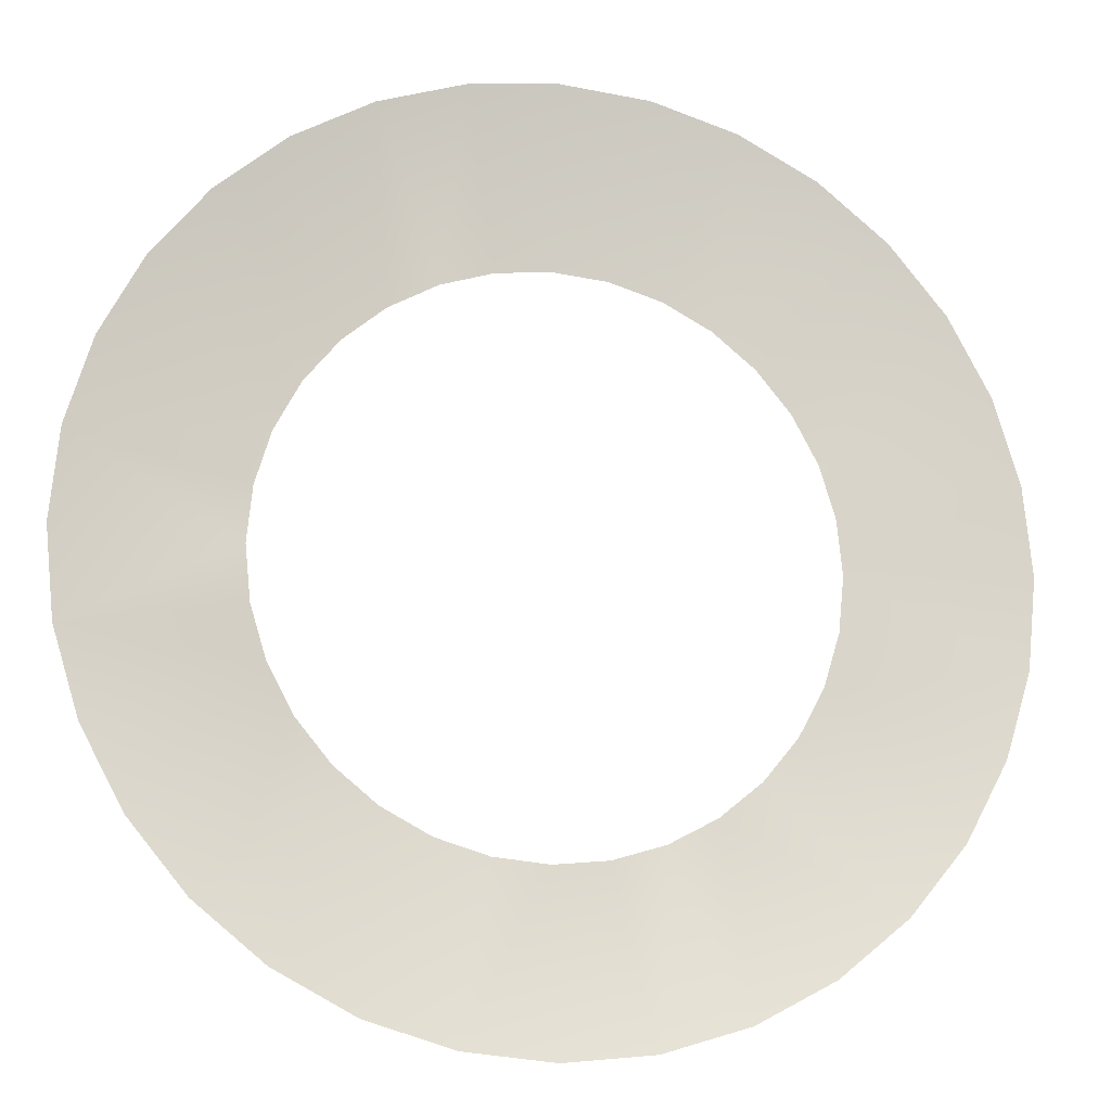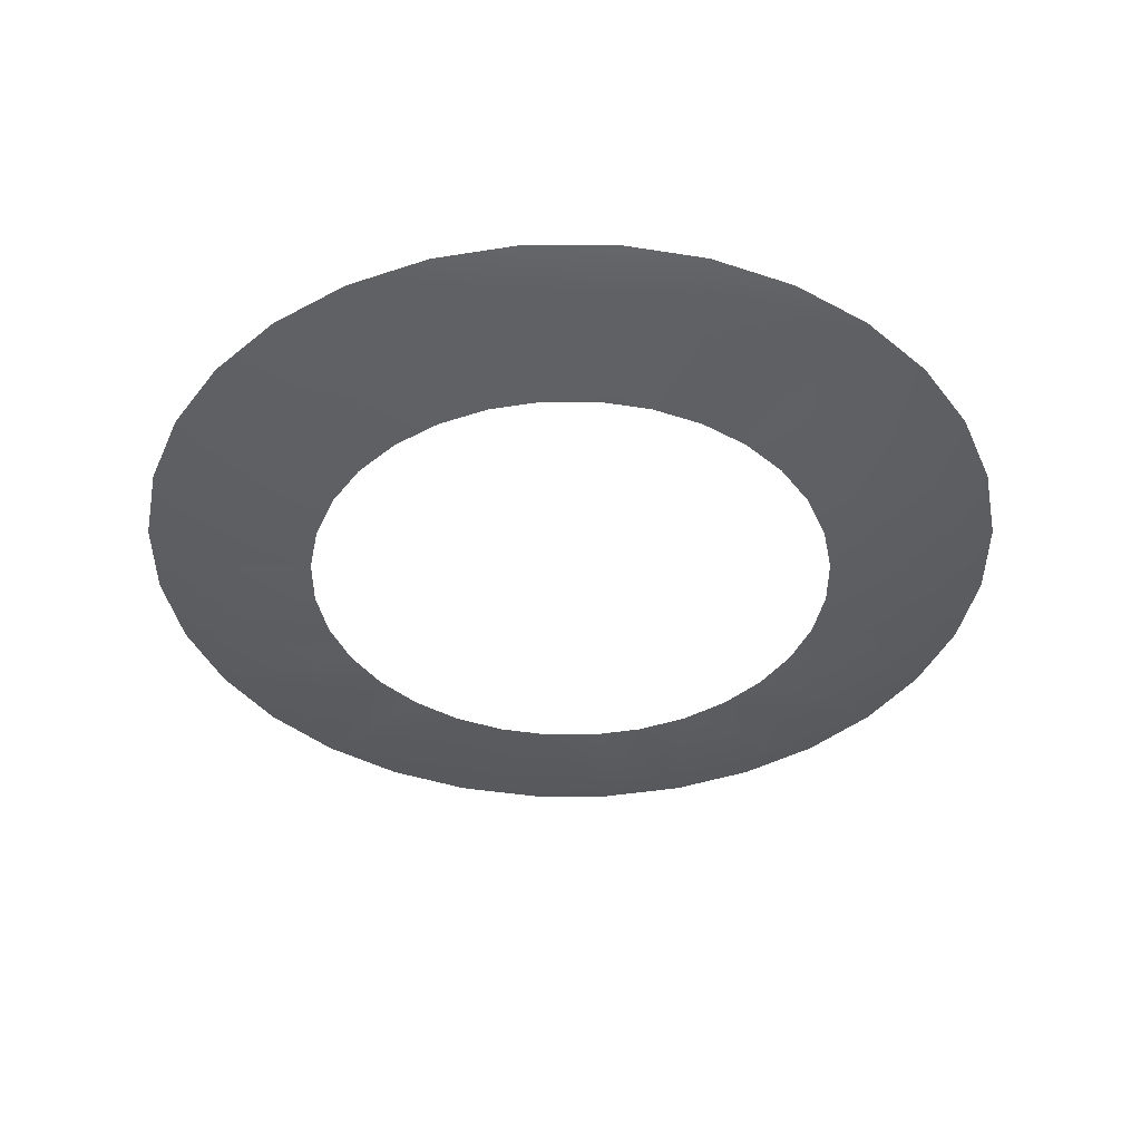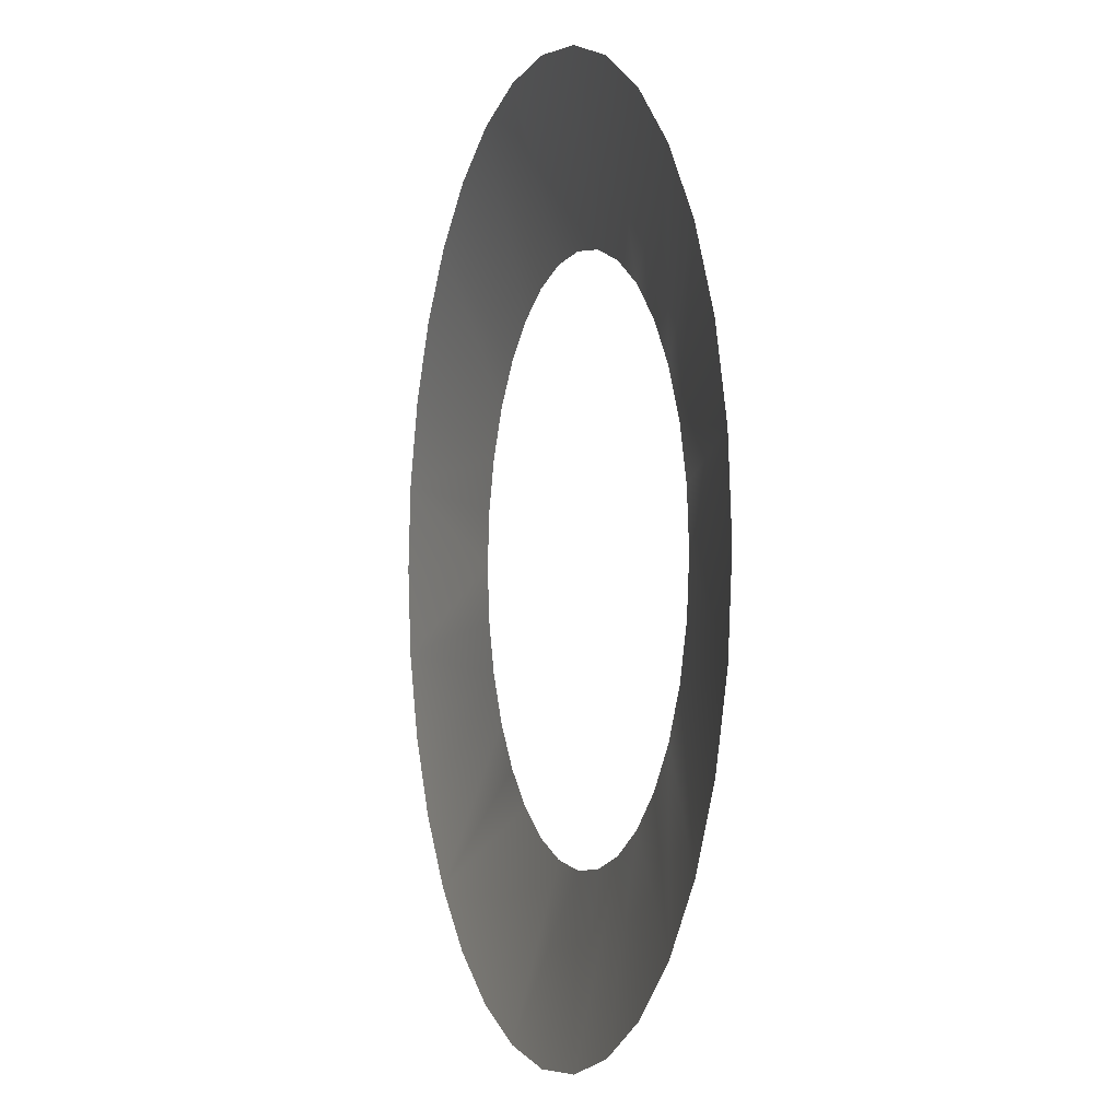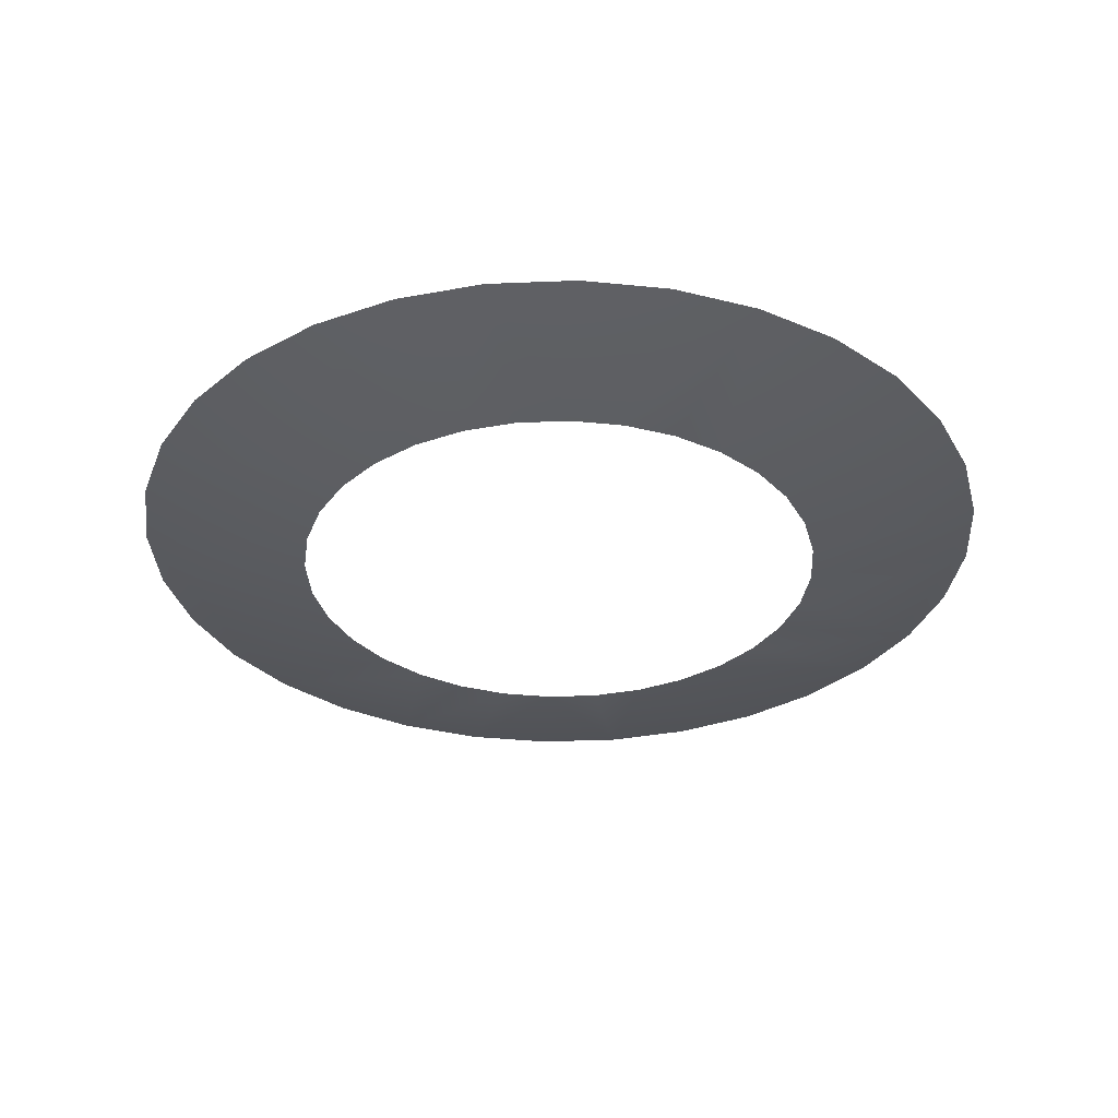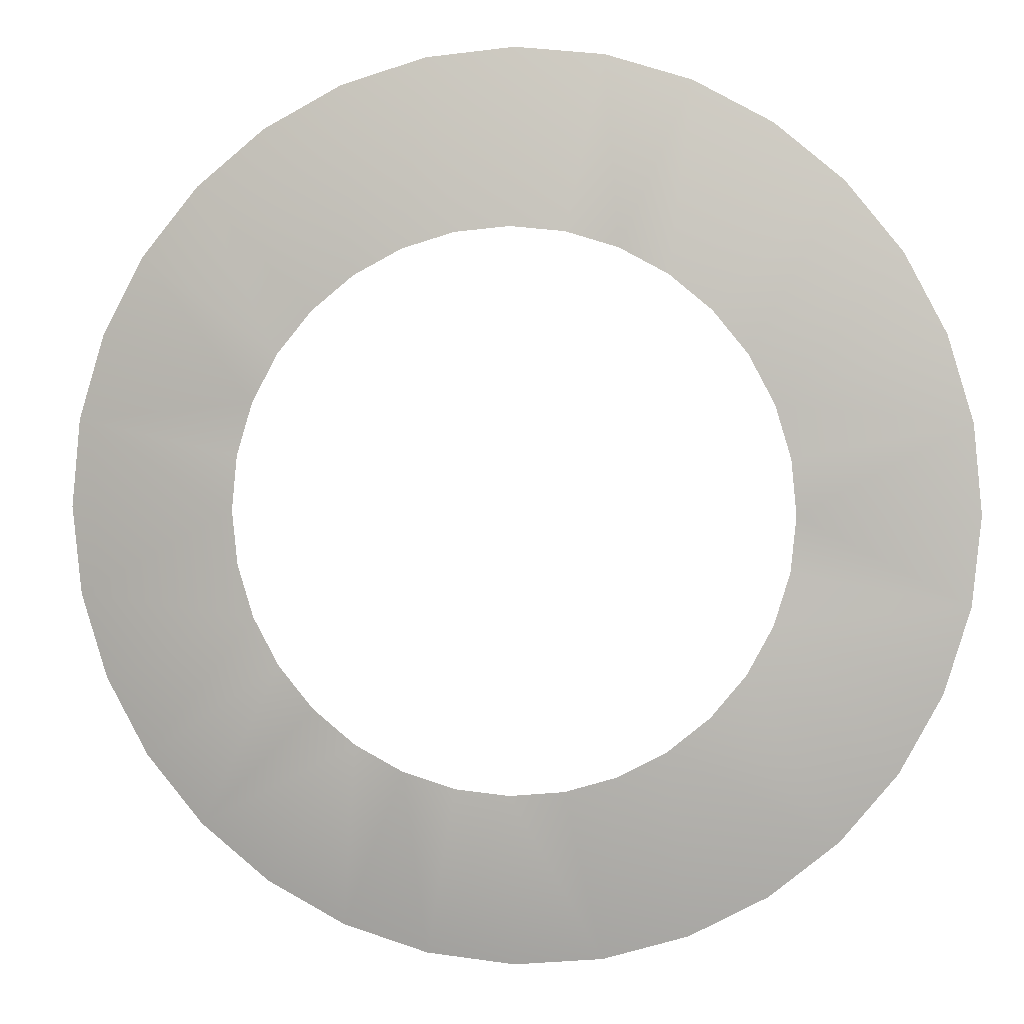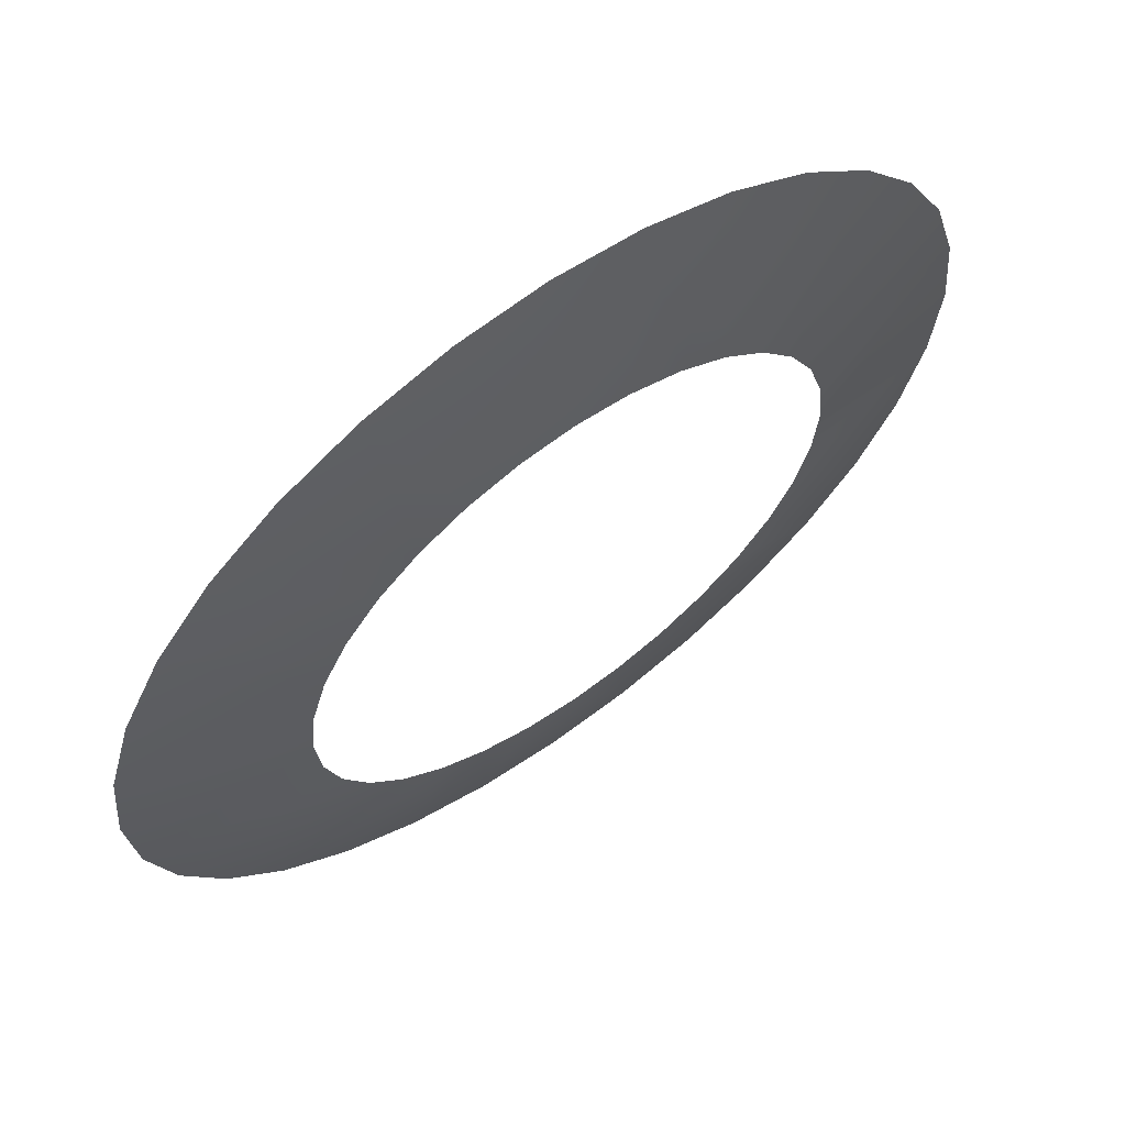
<metadata>
{"format":"obj","ext":"obj","renderer":"f3d","projection":"perspective","resolution":1024,"background":"white","views":[{"elev":-14.7,"azim":167.4,"up":"+Z"},{"elev":-40.2,"azim":61.9,"up":"+Y"},{"elev":-1.4,"azim":-108.4,"up":"+Z"},{"elev":-33.0,"azim":110.1,"up":"+Y"},{"elev":3.7,"azim":8.8,"up":"+Z"},{"elev":64.0,"azim":-35.9,"up":"+Z"}]}
</metadata>
<code>
g mesh_ring_outward_short
v 0.2731 0.02089 0.05432
v 0.1674 0.0002421 0.0333
v 0.1577 0.0002421 0.06532
v 0.2572 0.02089 0.1066
v 0.2315 0.02089 0.1547
v 0.1419 0.0002421 0.09484
v 0.1969 0.02089 0.1969
v 0.1207 0.0002421 0.1207
v 0.09484 0.0002421 0.1419
v 0.1547 0.02089 0.2315
v 0.1066 0.02089 0.2572
v 0.06532 0.0002421 0.1577
v 0.05432 0.02089 0.2731
v 0.0333 0.0002421 0.1674
v -4.172e-06 0.0002421 0.1707
v 4.351e-06 0.02089 0.2784
v -0.05432 0.02089 0.2731
v -0.0333 0.0002421 0.1674
v -0.06532 0.0002421 0.1577
v -0.1066 0.02089 0.2572
v -0.09484 0.0002421 0.1419
v -0.1547 0.02089 0.2315
v -0.1969 0.02089 0.1969
v -0.1207 0.0002421 0.1207
v -0.1419 0.0002421 0.09484
v -0.2315 0.02089 0.1547
v -0.1577 0.0002421 0.06532
v -0.2572 0.02089 0.1066
v -0.2731 0.02089 0.05432
v -0.1674 0.0002421 0.0333
v -0.1707 0.0002421 4.172e-06
v -0.2784 0.02089 4.172e-06
v -0.2731 0.02089 -0.05432
v -0.1674 0.0002421 -0.0333
v -0.1577 0.0002421 -0.06532
v -0.2572 0.02089 -0.1066
v -0.2315 0.02089 -0.1547
v -0.1419 0.0002421 -0.09483
v -0.1969 0.02089 -0.1969
v -0.1207 0.0002421 -0.1207
v -0.09484 0.0002421 -0.1419
v -0.1547 0.02089 -0.2315
v -0.1066 0.02089 -0.2572
v -0.06532 0.0002421 -0.1577
v -0.05432 0.02089 -0.2731
v -0.0333 0.0002421 -0.1674
v -4.172e-06 0.0002421 -0.1707
v -4.172e-06 0.02089 -0.2784
v 0.05432 0.02089 -0.2731
v 0.0333 0.0002421 -0.1674
v 0.06532 0.0002421 -0.1577
v 0.1066 0.02089 -0.2572
v 0.09484 0.0002421 -0.1419
v 0.1547 0.02089 -0.2315
v 0.1969 0.02089 -0.1969
v 0.1207 0.0002421 -0.1207
v 0.1419 0.0002421 -0.09483
v 0.2315 0.02089 -0.1547
v 0.1577 0.0002421 -0.06532
v 0.2572 0.02089 -0.1066
v 0.2731 0.02089 -0.05432
v 0.1674 0.0002421 -0.0333
v 0.1707 0.0002421 4.172e-06
v 0.2784 0.02089 4.172e-06
v 0.2731 0.02089 0.05432
v 0.1674 0.0002421 0.0333
g mesh_ring_outward_short_0
f 3 2 1
f 1 4 3
f 3 4 5
f 5 6 3
f 6 5 7
f 7 8 6
f 7 9 8
f 10 9 7
f 9 10 11
f 11 12 9
f 12 11 13
f 13 14 12
f 15 14 13
f 15 13 16
f 15 16 17
f 17 18 15
f 19 18 17
f 17 20 19
f 21 19 20
f 20 22 21
f 21 22 23
f 23 24 21
f 25 24 23
f 23 26 25
f 26 27 25
f 28 27 26
f 27 28 29
f 29 30 27
f 29 31 30
f 32 31 29
f 31 32 33
f 33 34 31
f 35 34 33
f 35 33 36
f 35 36 37
f 37 38 35
f 38 37 39
f 39 40 38
f 41 40 39
f 39 42 41
f 41 42 43
f 43 44 41
f 44 43 45
f 45 46 44
f 47 46 45
f 45 48 47
f 47 48 49
f 49 50 47
f 49 51 50
f 52 51 49
f 52 53 51
f 53 52 54
f 53 54 55
f 55 56 53
f 57 56 55
f 57 55 58
f 59 57 58
f 58 60 59
f 59 60 61
f 61 62 59
f 63 62 61
f 61 64 63
f 63 64 65
f 65 66 63

</code>
